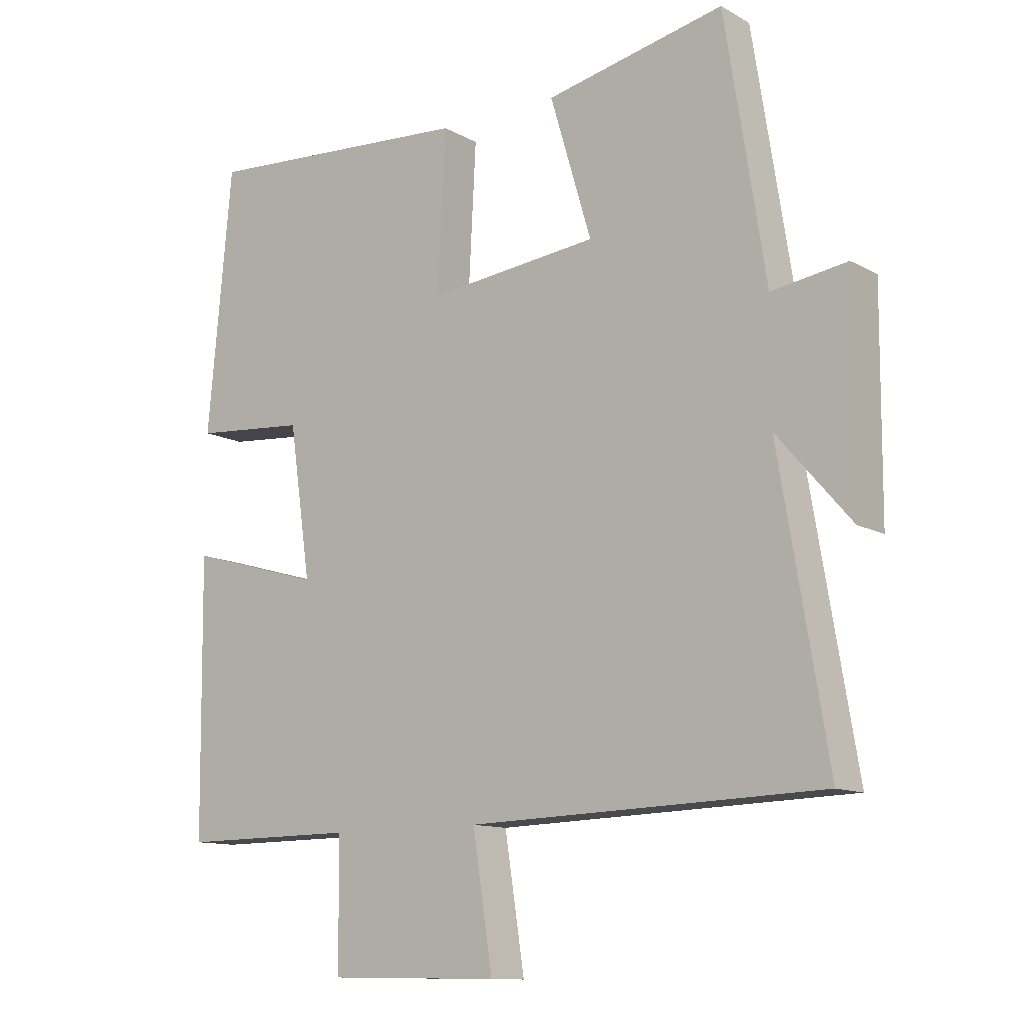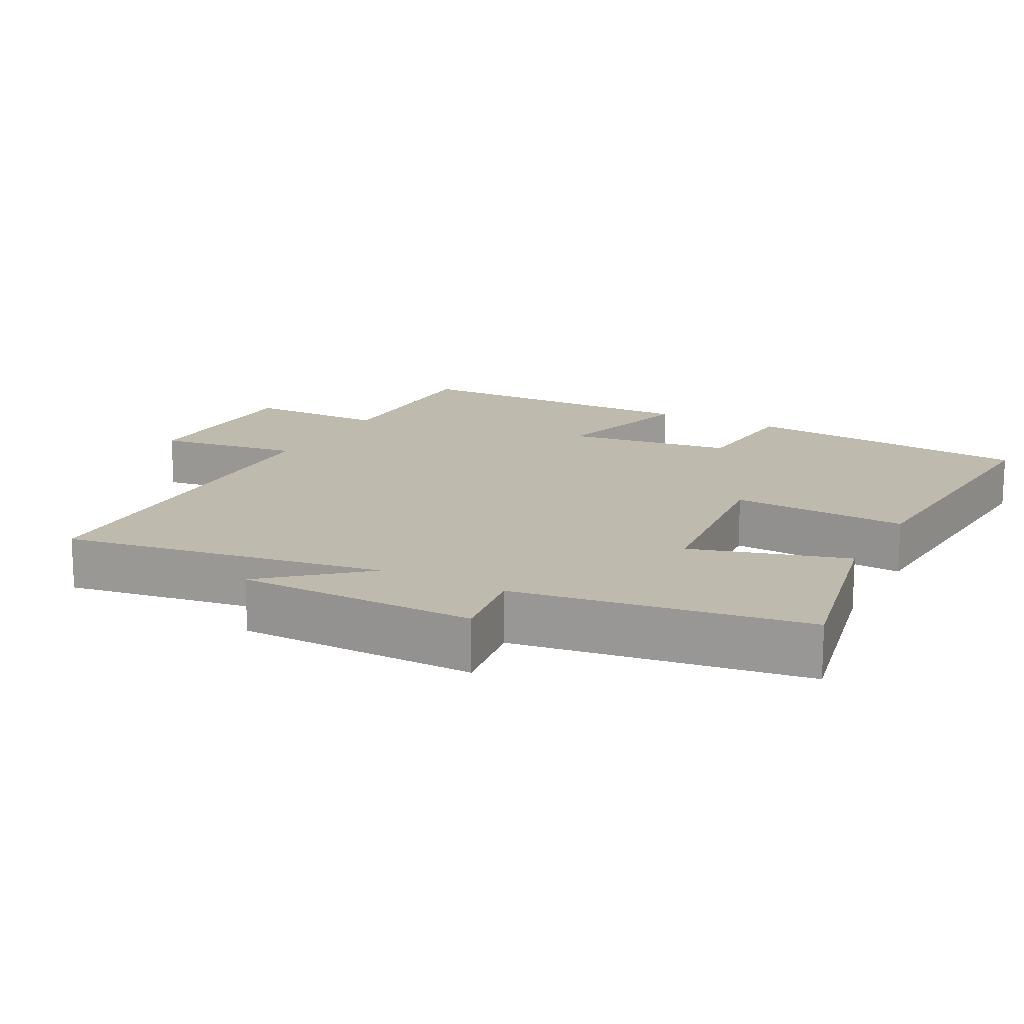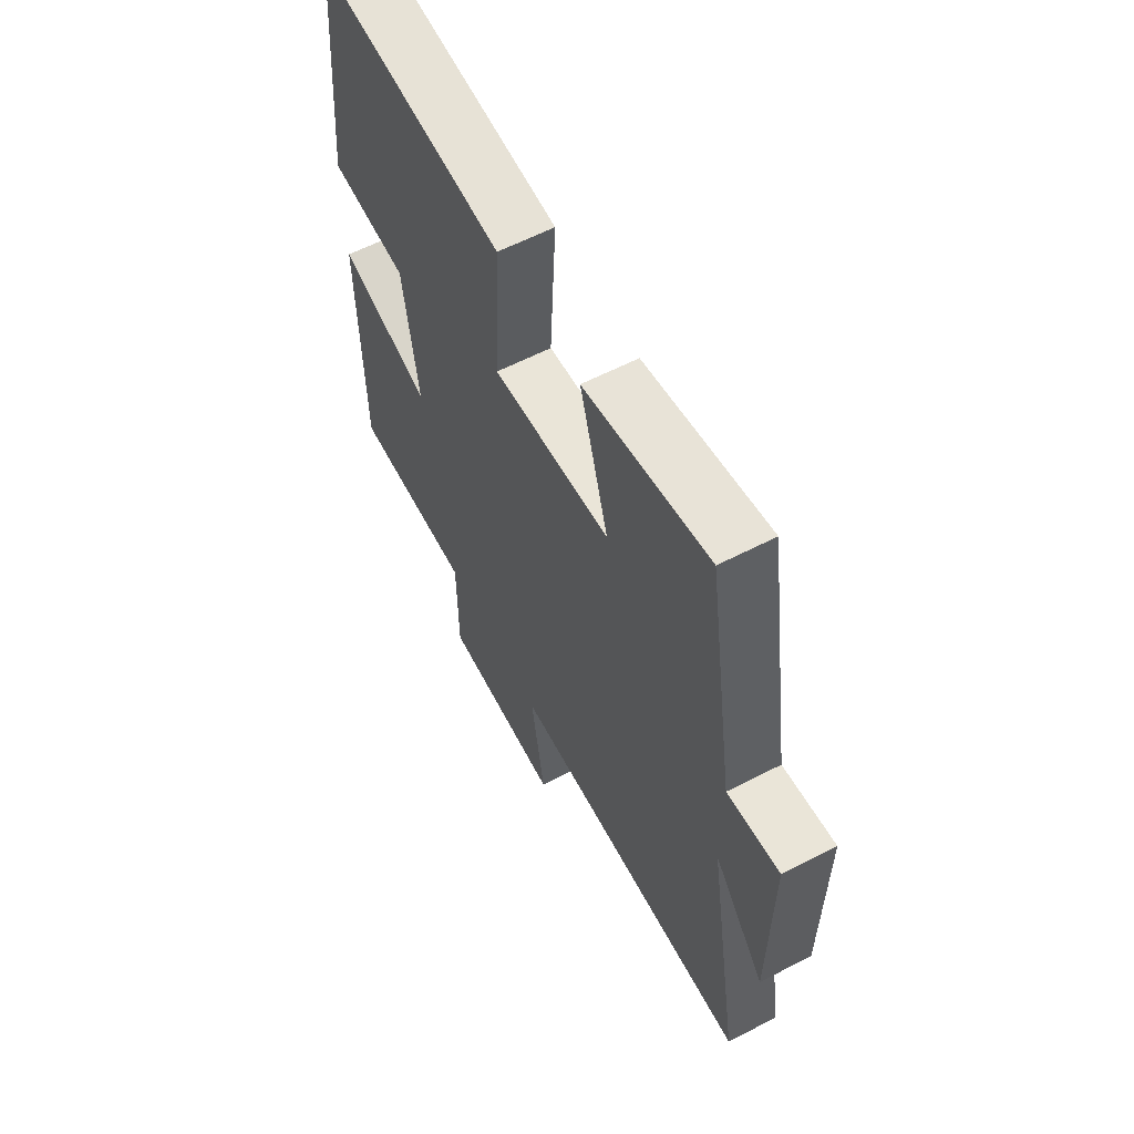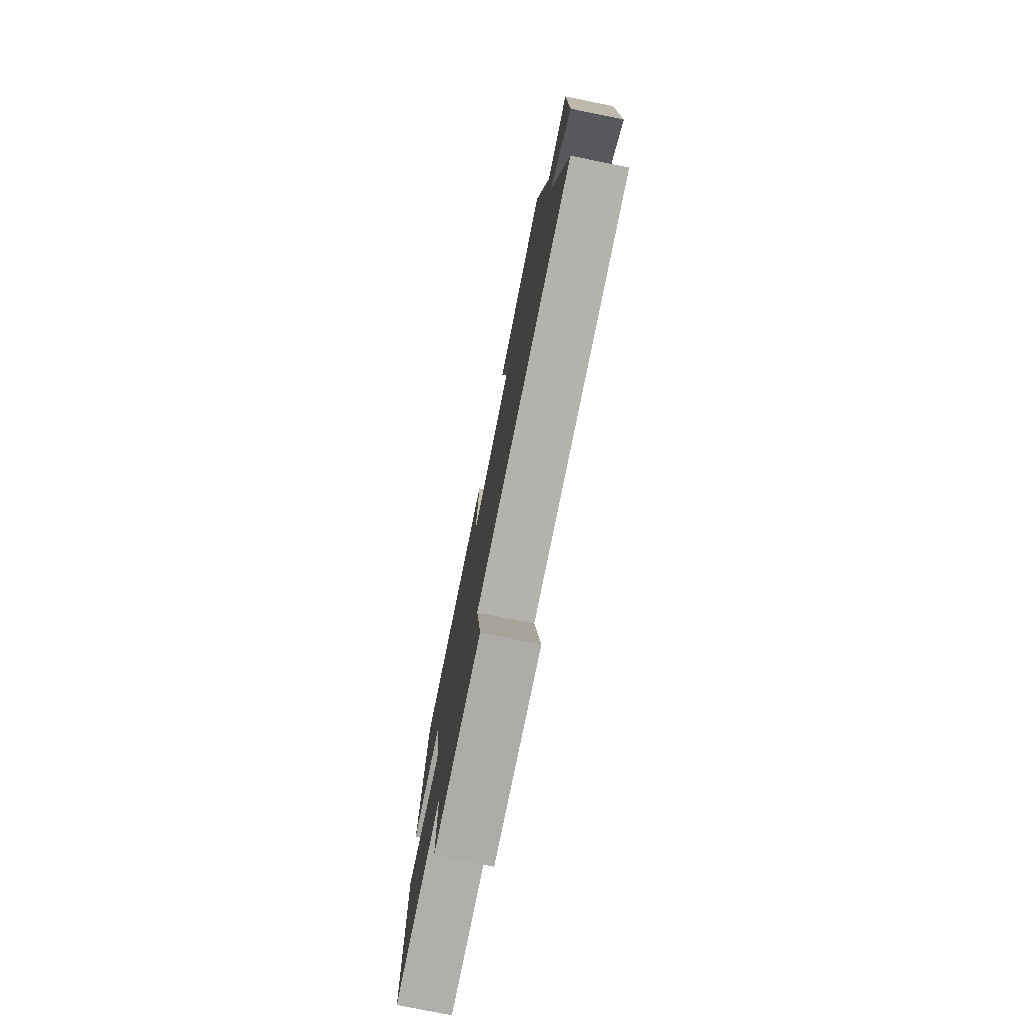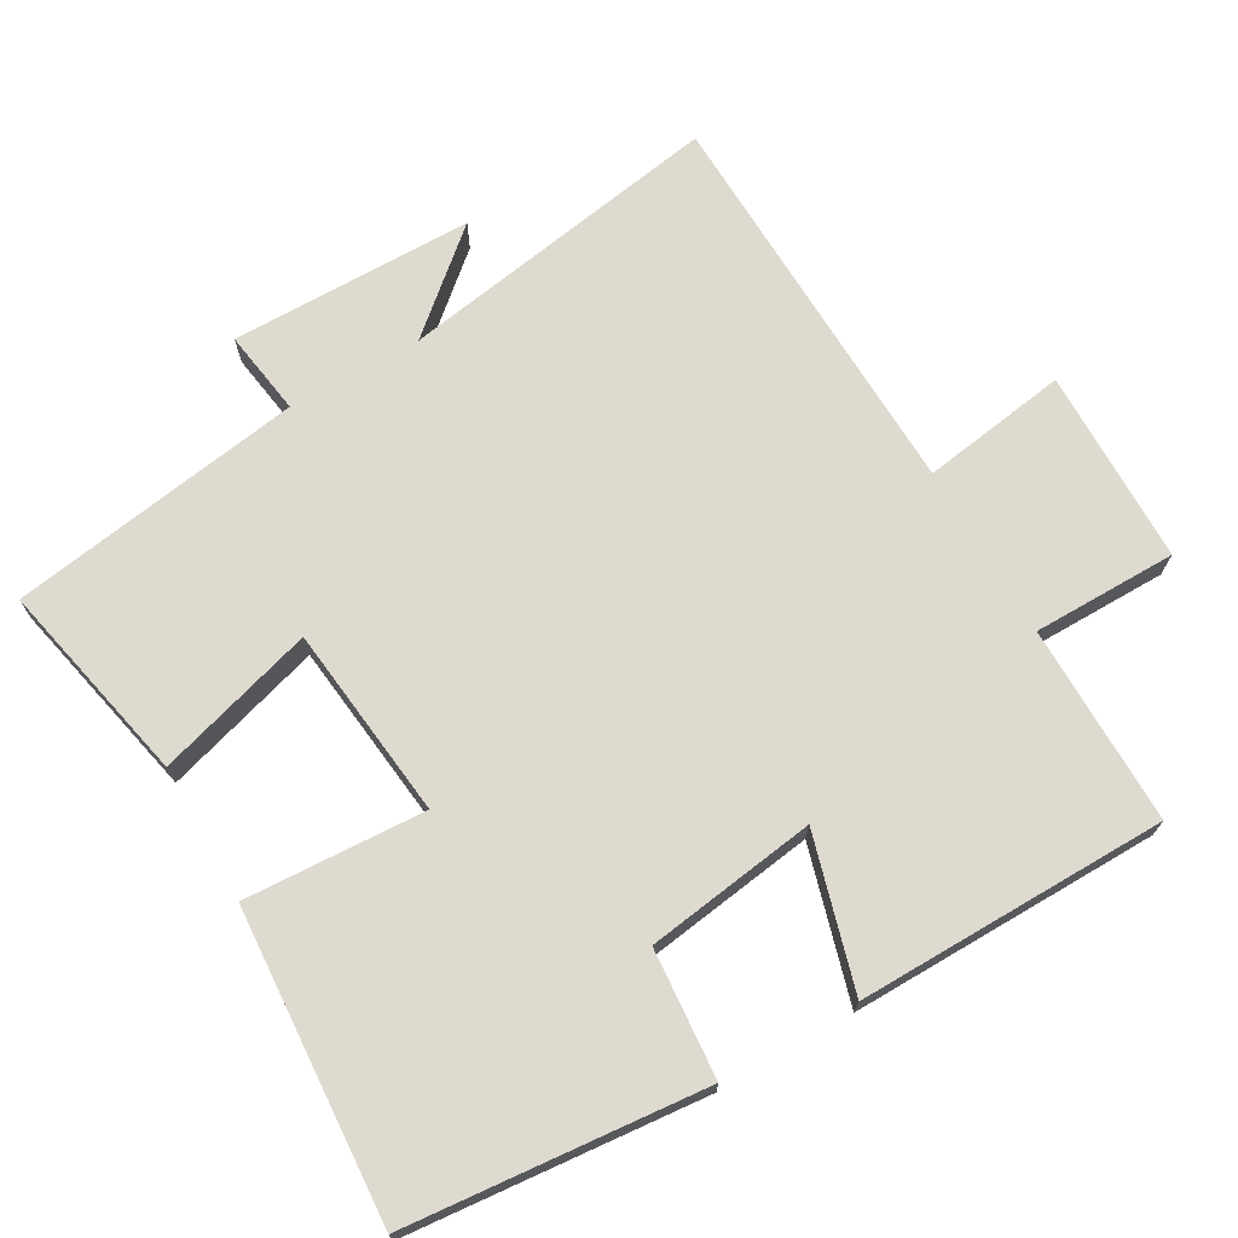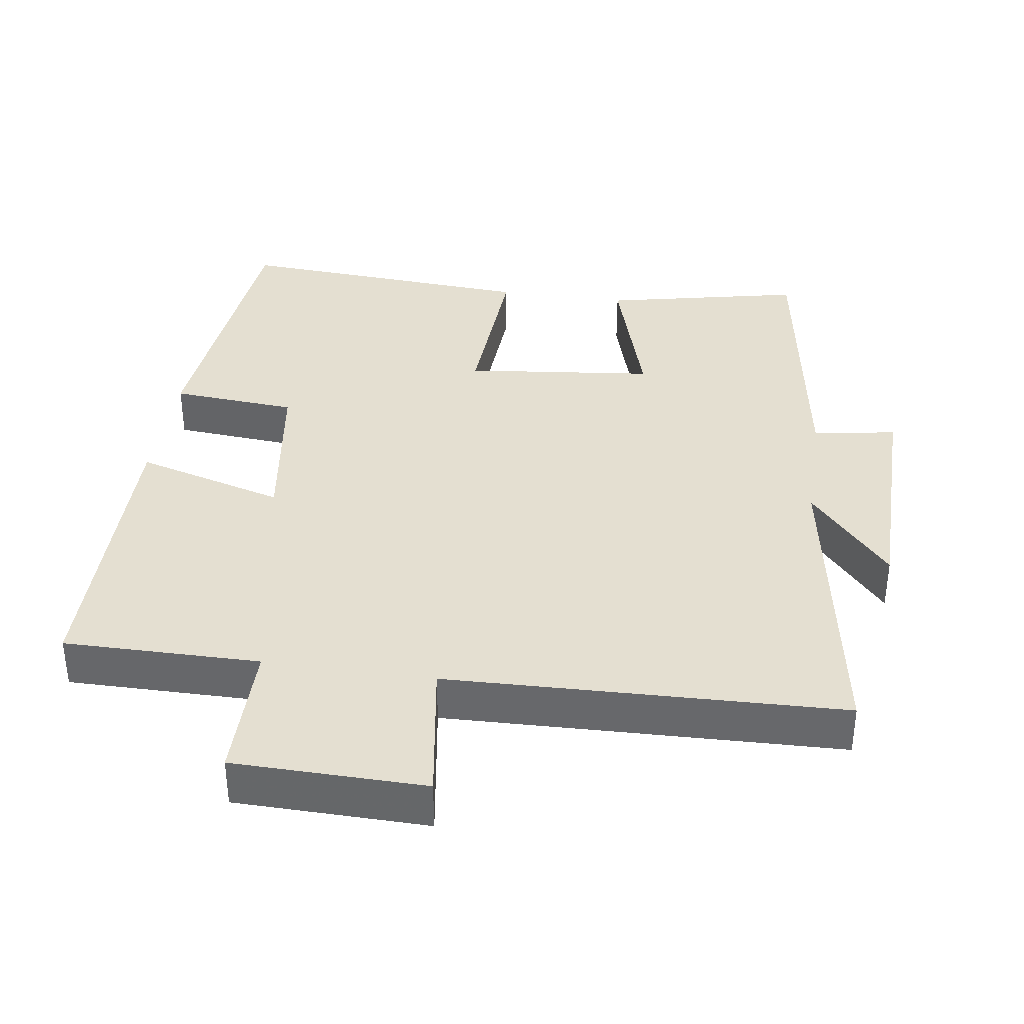
<metadata>
{"format":"obj","ext":"obj","renderer":"f3d","projection":"perspective","resolution":1024,"background":"white","views":[{"elev":-11.8,"azim":-142.4,"up":"+Z"},{"elev":15.7,"azim":-61.8,"up":"+Y"},{"elev":60.9,"azim":-117.7,"up":"+Z"},{"elev":-77.7,"azim":-101.4,"up":"+Z"},{"elev":70.8,"azim":60.2,"up":"+Y"},{"elev":36.7,"azim":-171.6,"up":"+Y"}]}
</metadata>
<code>
v -0.576 0.07 -0.482
v -0.5 0.07 -0.03
v -0.616 0.07 -0.164
v -0.618 0.07 0.172
v -0.5 0.07 0.154
v -0.436 0.07 0.561
v -0.155 0.07 0.5
v -0.22 0.07 0.281
v 0.048 0.07 0.251
v 0.035 0.07 0.5
v 0.462 0.07 0.528
v 0.5 0.07 0.117
v 0.323 0.07 0.103
v 0.289 0.07 -0.133
v 0.5 0.07 -0.073
v 0.495 0.07 -0.502
v 0.219 0.07 -0.5
v 0.218 0.07 -0.699
v -0.052 0.07 -0.703
v -0.021 0.07 -0.5
v -0.576 0 -0.482
v -0.5 0 -0.03
v -0.616 0 -0.164
v -0.618 0 0.172
v -0.5 0 0.154
v -0.436 0 0.561
v -0.155 0 0.5
v -0.22 0 0.281
v 0.048 0 0.251
v 0.035 0 0.5
v 0.462 0 0.528
v 0.5 0 0.117
v 0.323 0 0.103
v 0.289 0 -0.133
v 0.5 0 -0.073
v 0.495 0 -0.502
v 0.219 0 -0.5
v 0.218 0 -0.699
v -0.052 0 -0.703
v -0.021 0 -0.5
f 17 18 19 20
f 17 20 1 2
f 14 15 16 17
f 13 14 17 2
f 11 12 13
f 10 11 13
f 9 10 13
f 8 9 13 2
f 7 8 2
f 6 7 2
f 5 6 2
f 2 3 4 5
f 40 39 38 37
f 22 21 40 37
f 37 36 35 34
f 22 37 34 33
f 33 32 31
f 33 31 30
f 33 30 29
f 22 33 29 28
f 22 28 27
f 22 27 26
f 22 26 25
f 25 24 23 22
f 1 21 22 2
f 2 22 23 3
f 3 23 24 4
f 4 24 25 5
f 5 25 26 6
f 6 26 27 7
f 7 27 28 8
f 8 28 29 9
f 9 29 30 10
f 10 30 31 11
f 11 31 32 12
f 12 32 33 13
f 13 33 34 14
f 14 34 35 15
f 15 35 36 16
f 16 36 37 17
f 17 37 38 18
f 18 38 39 19
f 19 39 40 20
f 20 40 21 1

</code>
